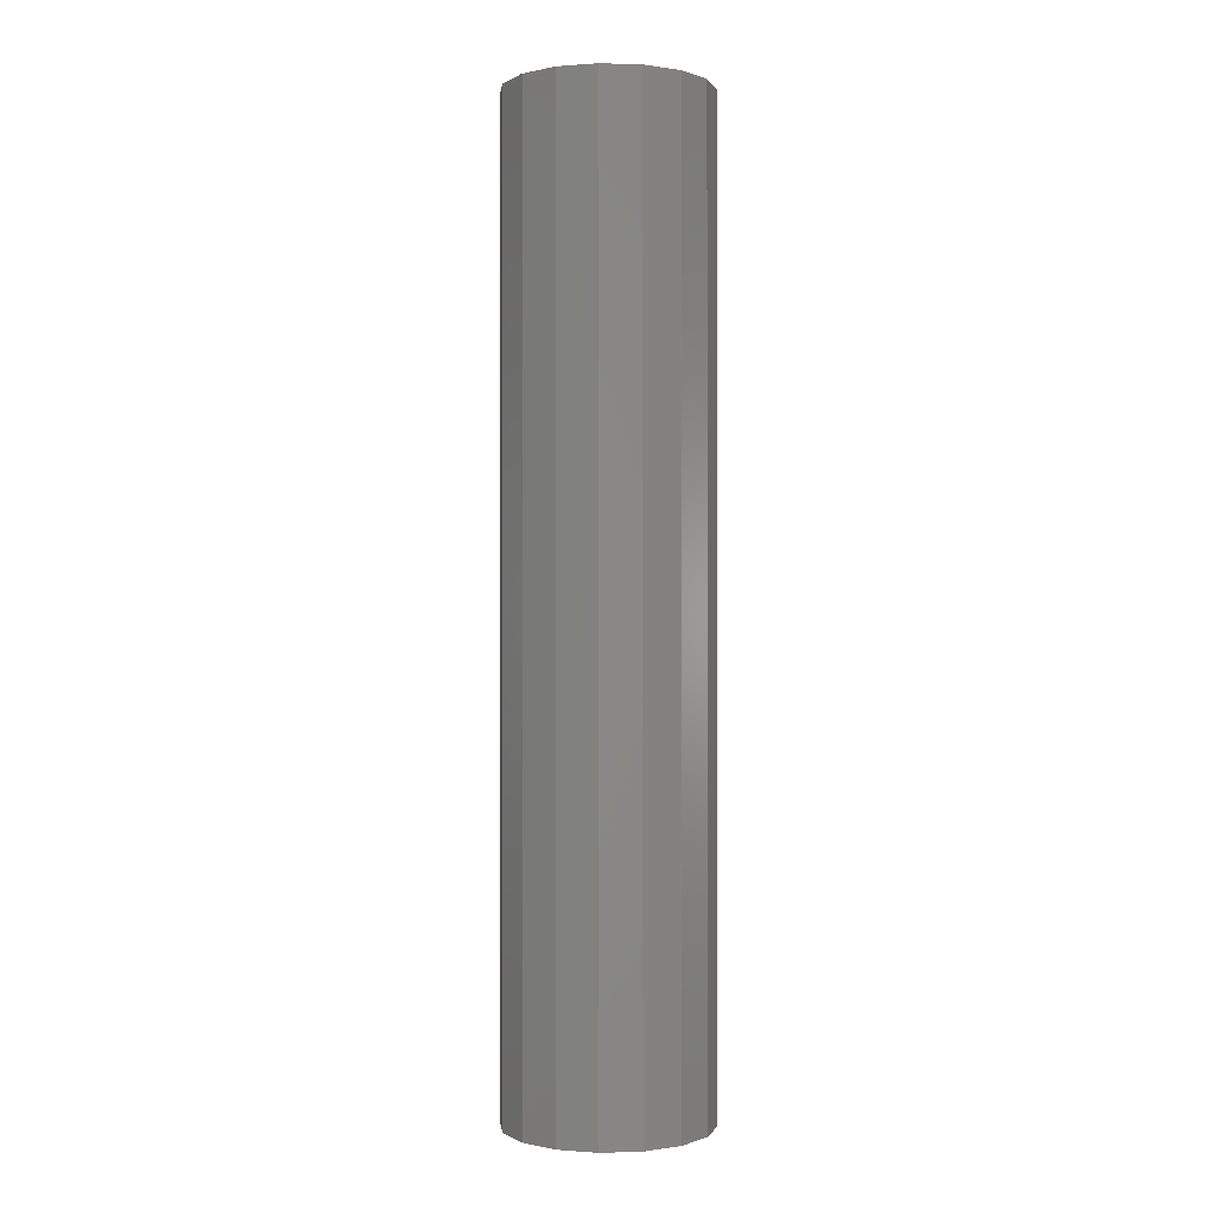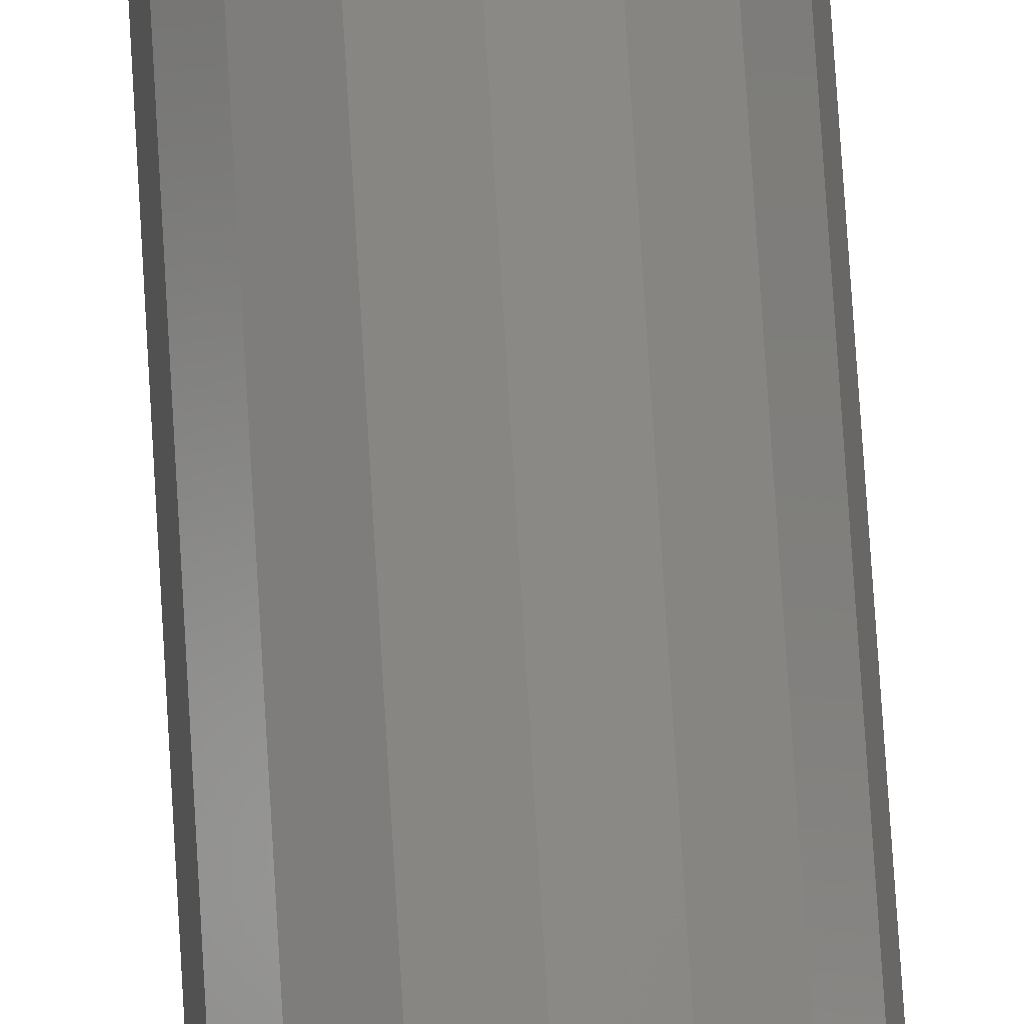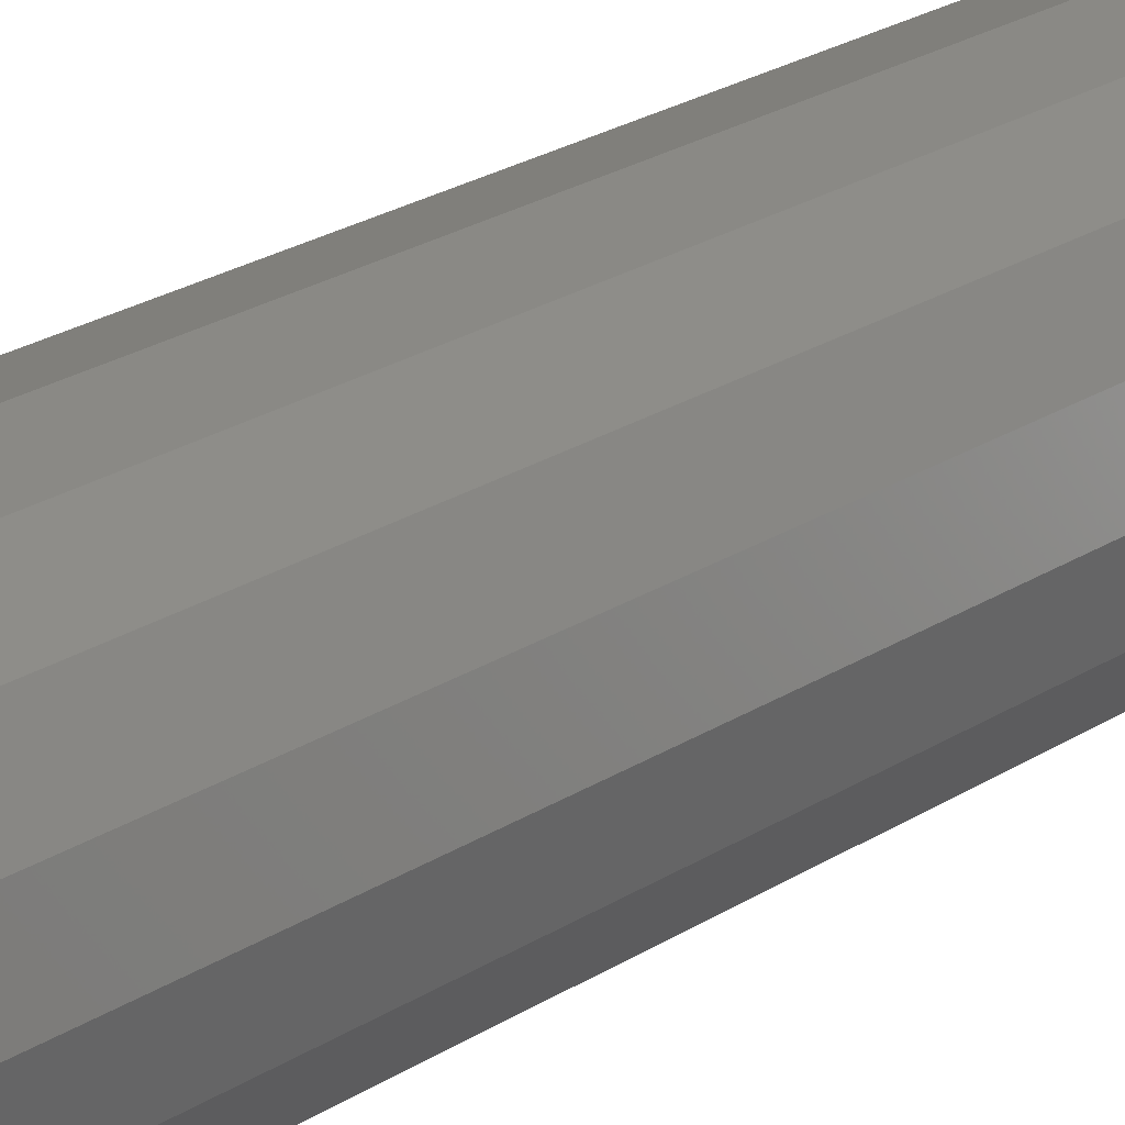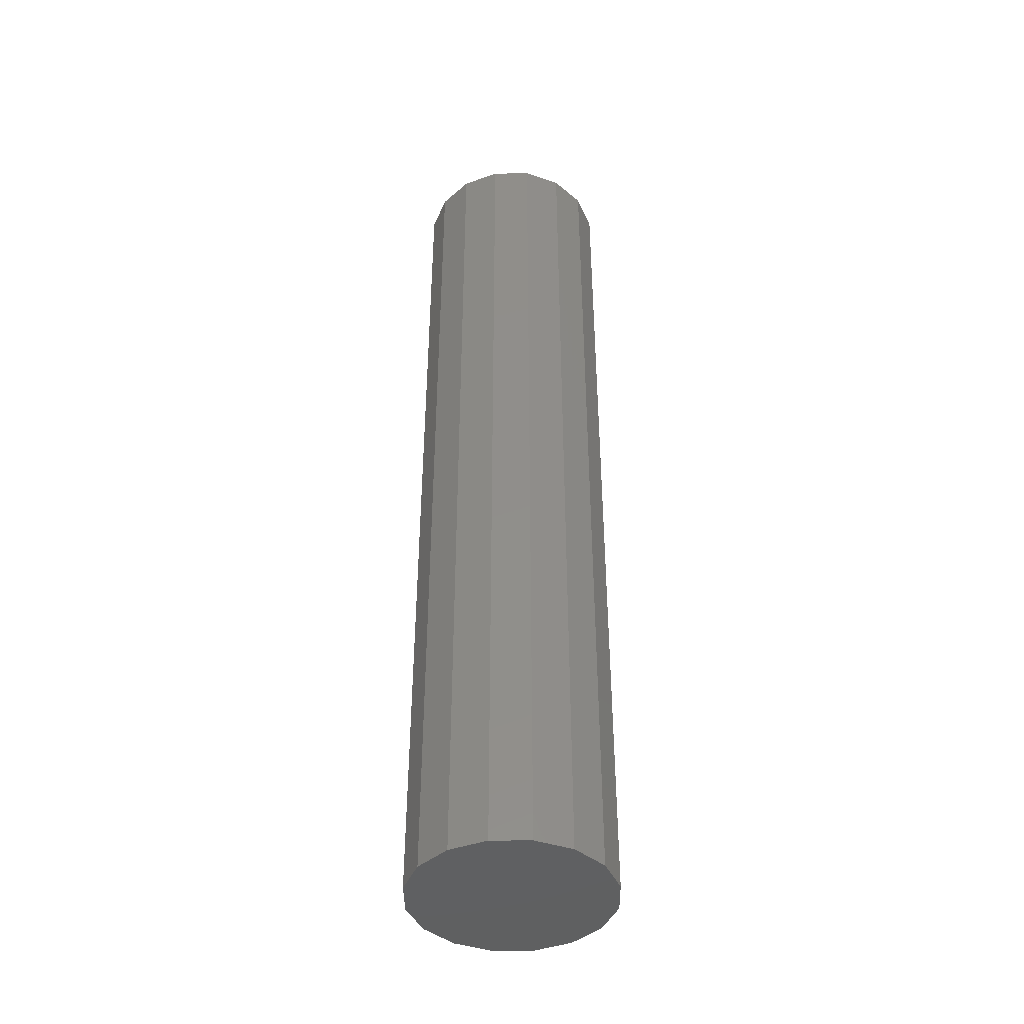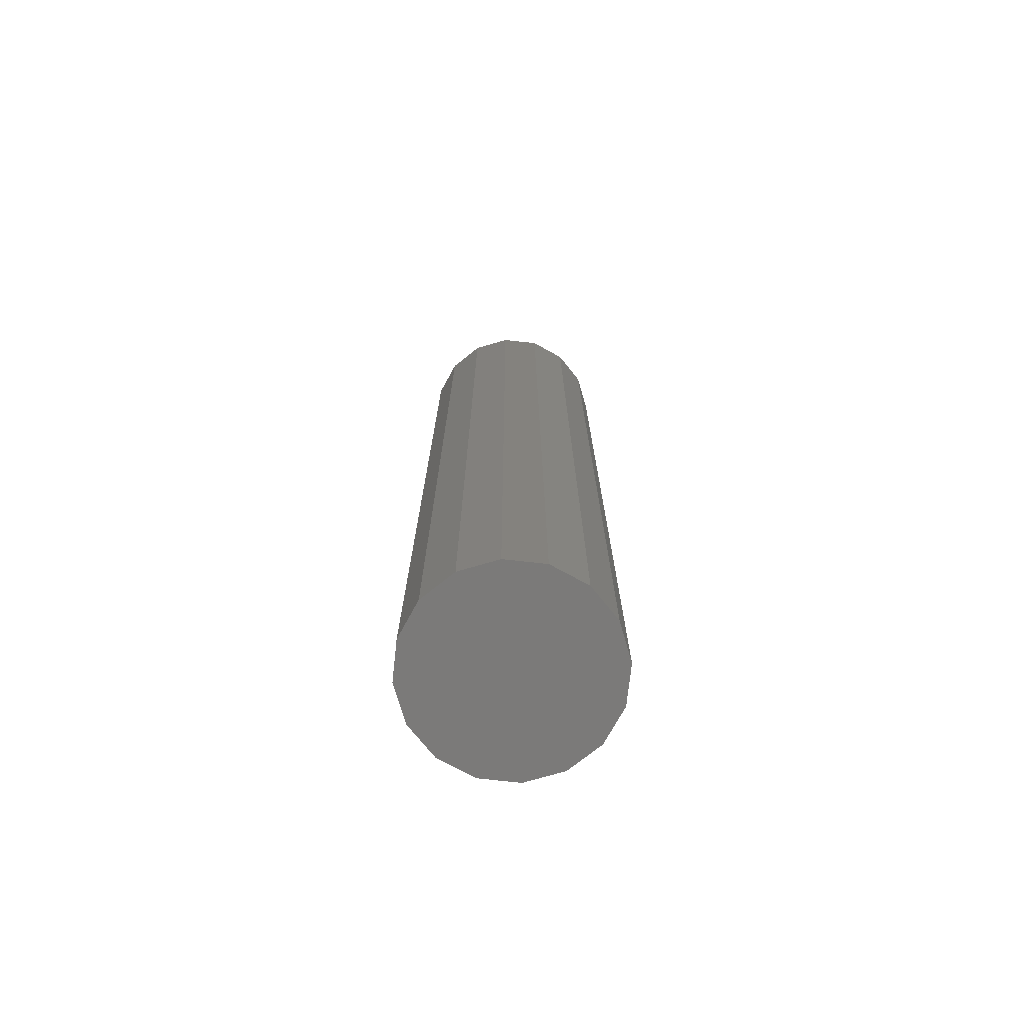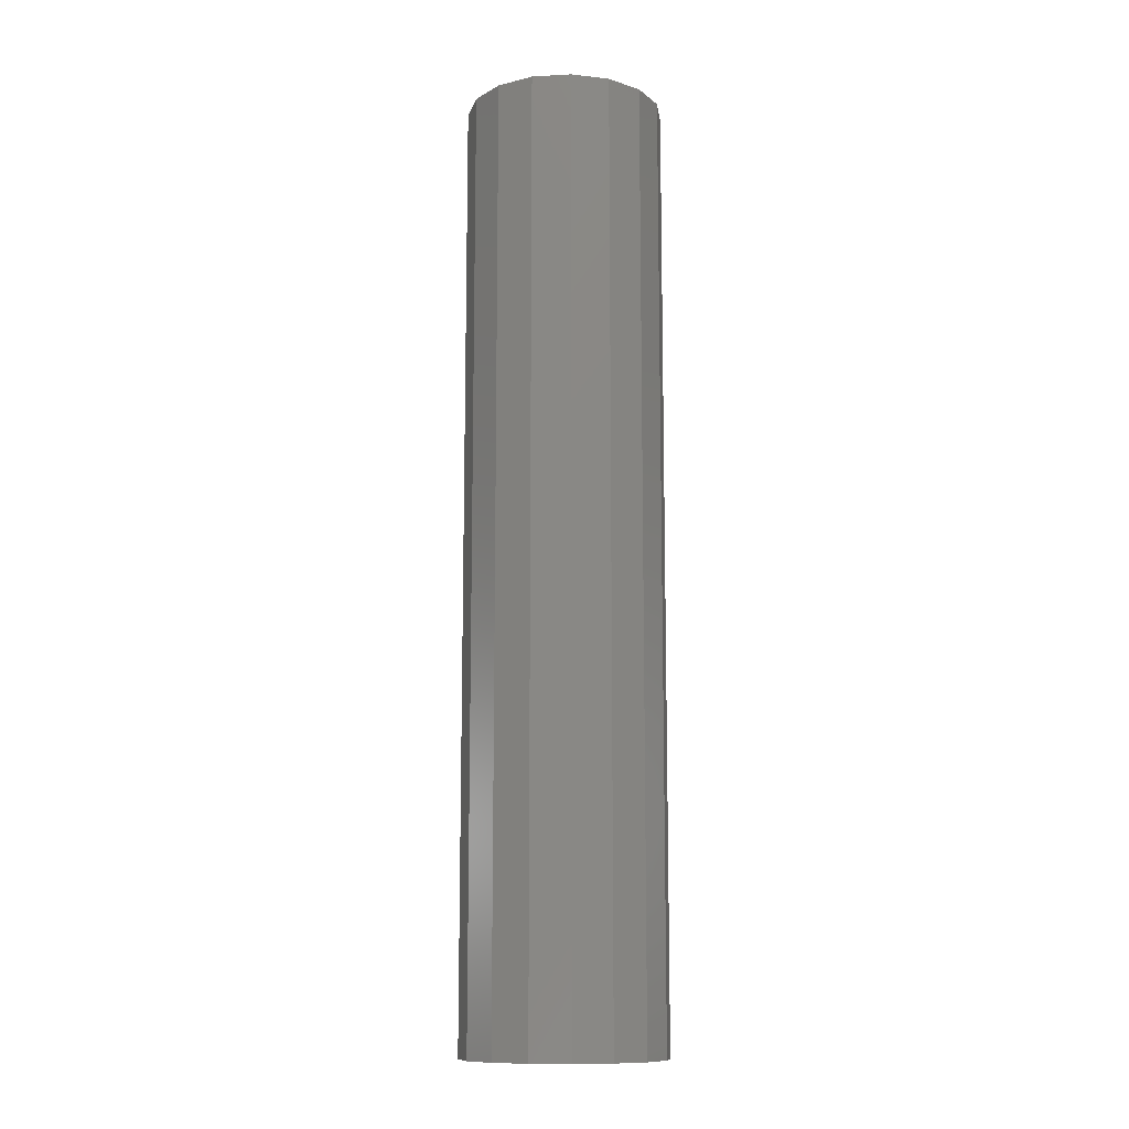
<metadata>
{"format":"stl","ext":"stl","renderer":"f3d","projection":"perspective","resolution":1024,"background":"white","views":[{"elev":-0.1,"azim":-107.8,"up":"+Z"},{"elev":80.0,"azim":-3.6,"up":"+Y"},{"elev":20.9,"azim":-140.5,"up":"+Y"},{"elev":-42.3,"azim":-10.6,"up":"+Z"},{"elev":-73.6,"azim":50.0,"up":"+Z"},{"elev":-11.8,"azim":-71.2,"up":"+Z"}]}
</metadata>
<code>
# stl→obj: 72 verts, 140 faces
v -4.9 0 0
v -4.527 1.875 0
v -4.527 -1.875 0
v -3.465 3.465 0
v -1.875 4.527 0
v 0 4.9 0
v 1.875 4.527 0
v 3.465 3.465 0
v 4.527 1.875 0
v 4.9 0 0
v 4.527 -1.875 0
v 3.465 -3.465 0
v 1.875 -4.527 0
v 0 -4.9 0
v -1.875 -4.527 0
v -3.465 -3.465 0
v -4.9 0 46.5
v -4.527 1.875 46.5
v -4.527 -1.875 46.5
v -3.465 -3.465 46.5
v -1.875 -4.527 46.5
v 0 -4.9 46.5
v 1.875 -4.527 46.5
v 3.465 -3.465 46.5
v 4.527 -1.875 46.5
v 4.9 0 46.5
v 4.527 1.875 46.5
v 3.465 3.465 46.5
v 1.875 4.527 46.5
v 0 4.9 46.5
v -1.875 4.527 46.5
v -3.465 3.465 46.5
v -3.899 -1.267 46.5
v 3.899 1.267 46.5
v 4.1 0 46.5
v 3.317 2.41 46.5
v 0 4.1 46.5
v 1.267 3.899 46.5
v -3.317 -2.41 46.5
v -4.1 0 46.5
v 3.899 -1.267 46.5
v 3.317 -2.41 46.5
v 0 -4.1 46.5
v -1.267 -3.899 46.5
v 2.41 3.317 46.5
v -2.41 3.317 46.5
v -1.267 3.899 46.5
v -3.317 2.41 46.5
v 2.41 -3.317 46.5
v 1.267 -3.899 46.5
v -2.41 -3.317 46.5
v -3.899 1.267 46.5
v -3.899 -1.267 19
v -4.1 0 19
v -3.317 -2.41 19
v -2.41 -3.317 19
v -1.267 -3.899 19
v 0 -4.1 19
v 1.267 -3.899 19
v 2.41 -3.317 19
v 3.317 -2.41 19
v 3.899 -1.267 19
v 4.1 0 19
v 3.899 1.267 19
v 3.317 2.41 19
v 2.41 3.317 19
v 1.267 3.899 19
v 0 4.1 19
v -1.267 3.899 19
v -2.41 3.317 19
v -3.317 2.41 19
v -3.899 1.267 19
f 1 2 3
f 3 2 4
f 3 4 5
f 3 5 6
f 3 6 7
f 3 7 8
f 3 8 9
f 3 9 10
f 3 10 11
f 3 11 12
f 3 12 13
f 3 13 14
f 3 14 15
f 3 15 16
f 1 17 2
f 2 17 18
f 1 3 17
f 17 3 19
f 3 16 19
f 19 16 20
f 20 16 15
f 21 20 15
f 21 15 14
f 22 21 14
f 22 14 13
f 23 22 13
f 23 13 12
f 24 23 12
f 24 12 11
f 25 24 11
f 25 11 10
f 26 25 10
f 10 9 27
f 26 10 27
f 9 8 28
f 27 9 28
f 7 29 8
f 8 29 28
f 6 30 7
f 7 30 29
f 5 31 6
f 6 31 30
f 4 32 5
f 5 32 31
f 2 18 4
f 4 18 32
f 18 17 19
f 33 18 20
f 20 18 19
f 34 35 26
f 36 34 27
f 37 38 29
f 32 18 31
f 39 33 20
f 40 18 33
f 41 42 25
f 43 44 22
f 45 36 28
f 46 47 30
f 31 46 30
f 31 18 46
f 30 47 29
f 47 37 29
f 29 38 28
f 48 46 18
f 38 45 28
f 42 49 24
f 28 36 27
f 27 34 26
f 26 35 25
f 35 41 25
f 25 42 24
f 24 49 23
f 49 50 23
f 23 43 22
f 22 44 21
f 21 39 20
f 44 51 21
f 40 52 18
f 51 39 21
f 50 43 23
f 52 48 18
f 40 33 53
f 54 40 53
f 33 39 55
f 53 33 55
f 51 56 39
f 39 56 55
f 44 57 51
f 51 57 56
f 43 58 44
f 44 58 57
f 50 59 43
f 43 59 58
f 49 60 50
f 50 60 59
f 42 61 49
f 49 61 60
f 41 62 42
f 42 62 61
f 35 63 41
f 41 63 62
f 35 34 63
f 63 34 64
f 34 36 64
f 64 36 65
f 65 36 45
f 66 65 45
f 66 45 38
f 67 66 38
f 67 38 37
f 68 67 37
f 68 37 47
f 69 68 47
f 69 47 46
f 70 69 46
f 70 46 48
f 71 70 48
f 71 48 52
f 72 71 52
f 72 52 40
f 54 72 40
f 53 55 56
f 58 53 57
f 57 53 56
f 59 53 58
f 60 53 59
f 61 53 60
f 62 53 61
f 63 53 62
f 64 53 63
f 65 53 64
f 66 53 65
f 67 53 66
f 68 53 67
f 69 53 68
f 70 53 69
f 71 53 70
f 72 53 71
f 54 53 72

</code>
